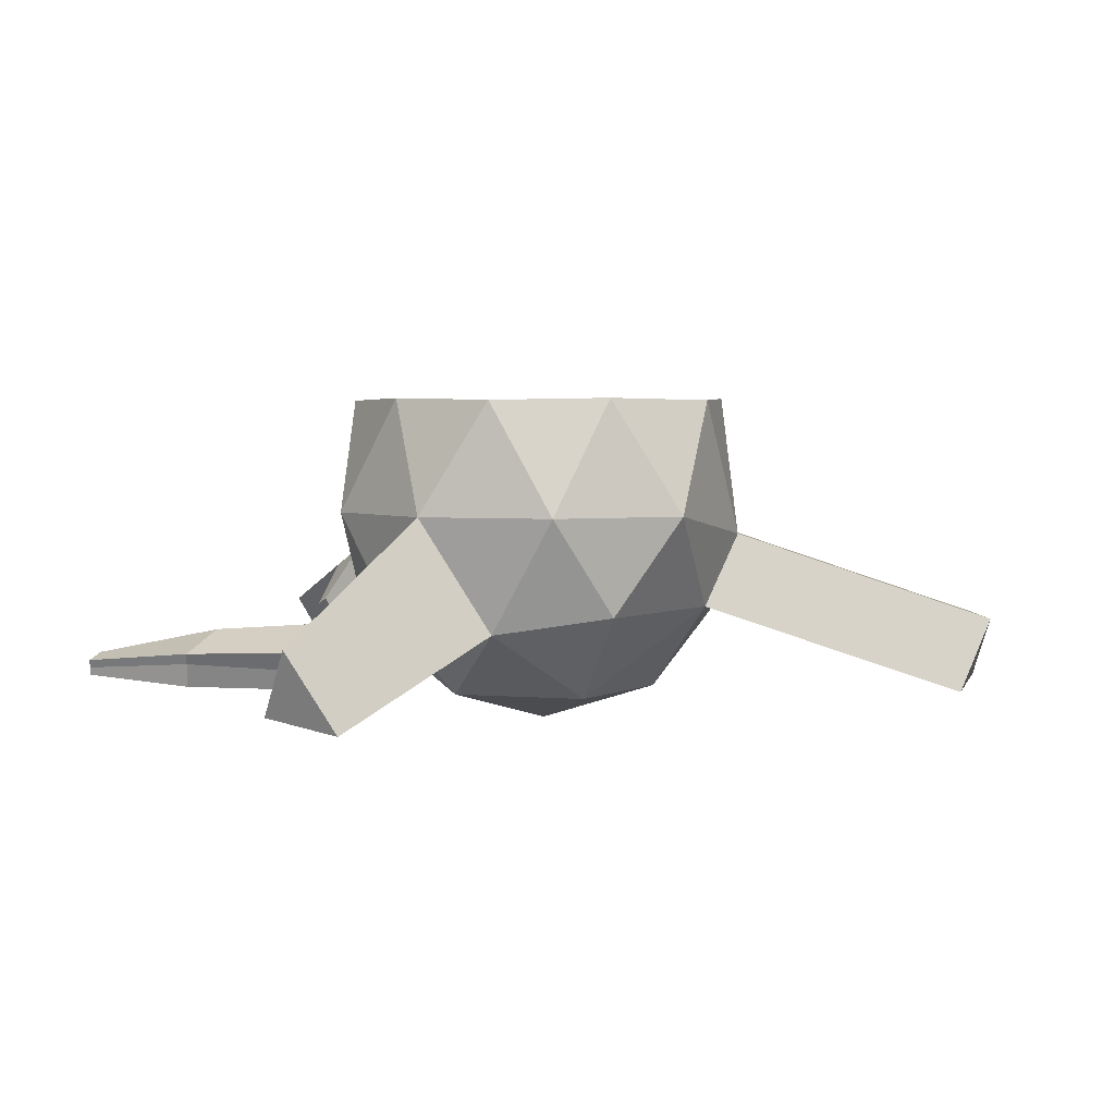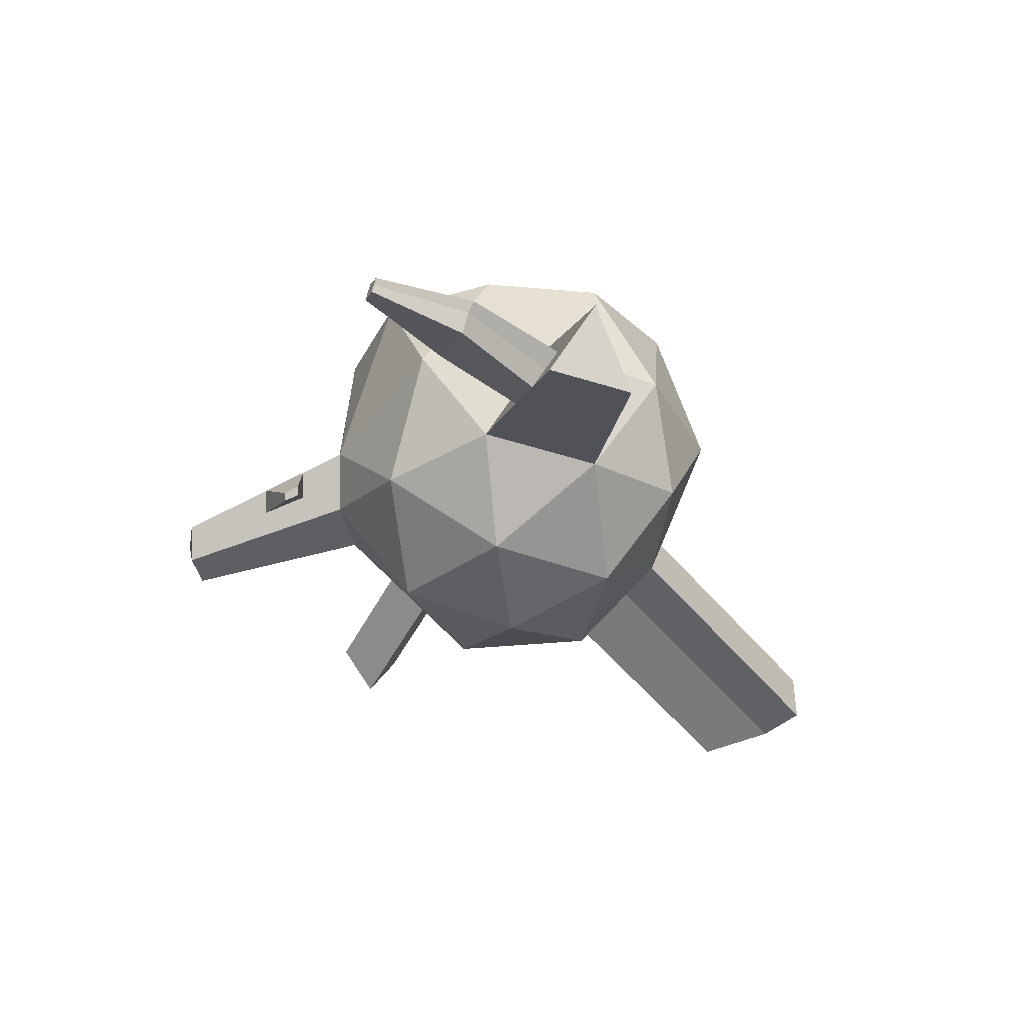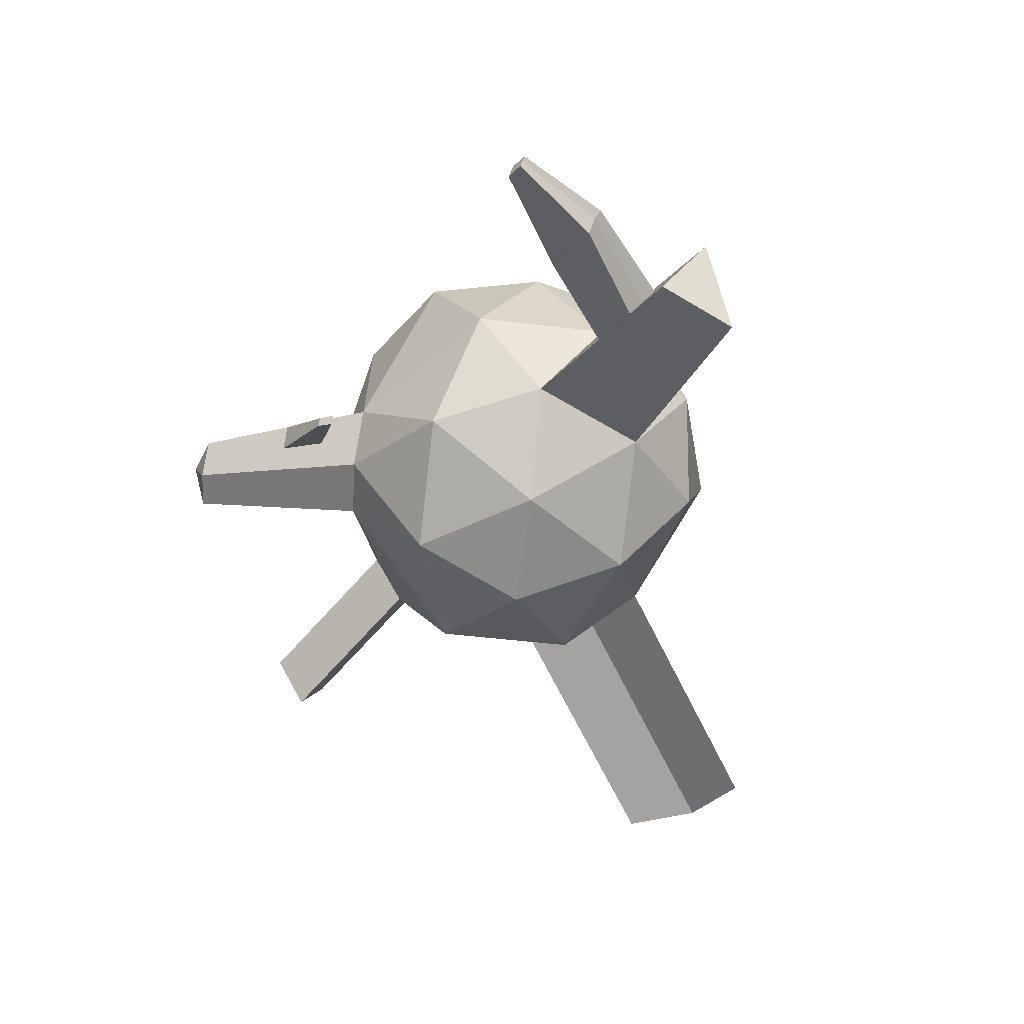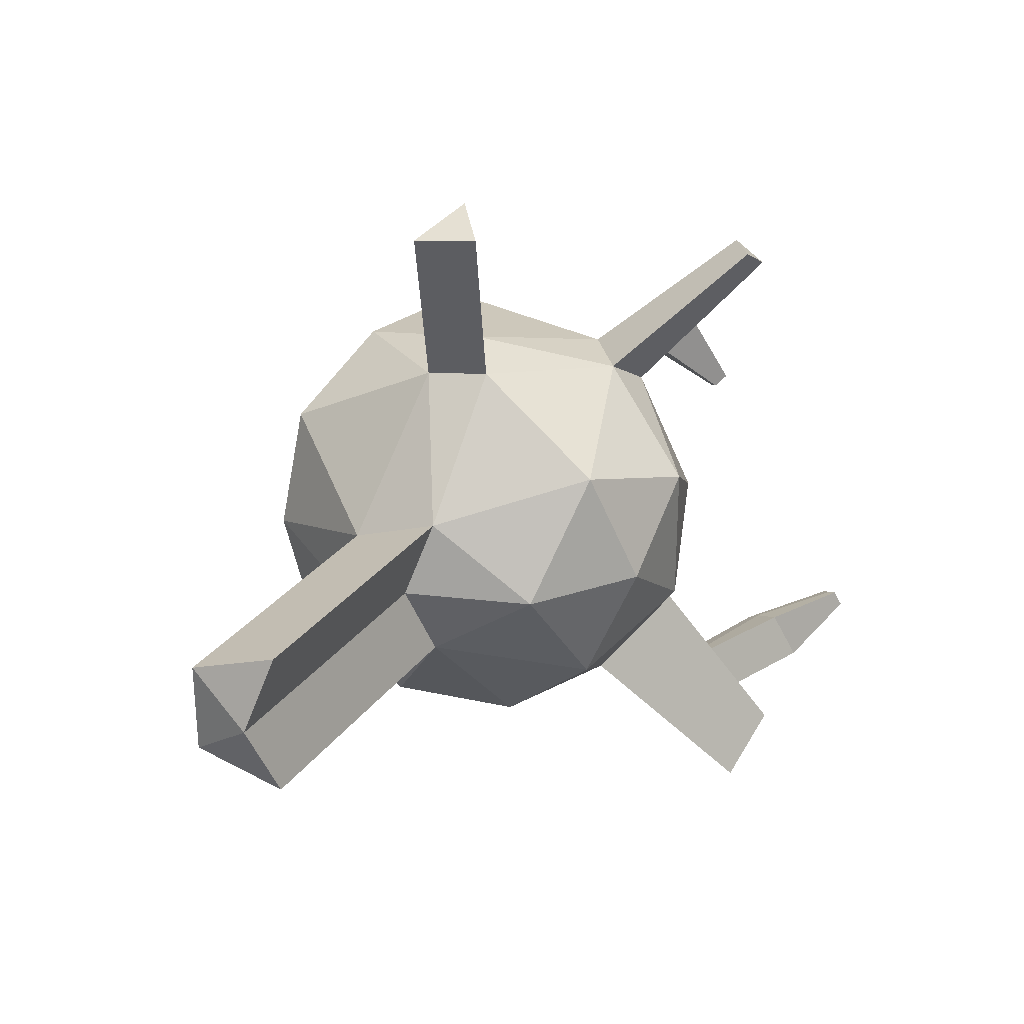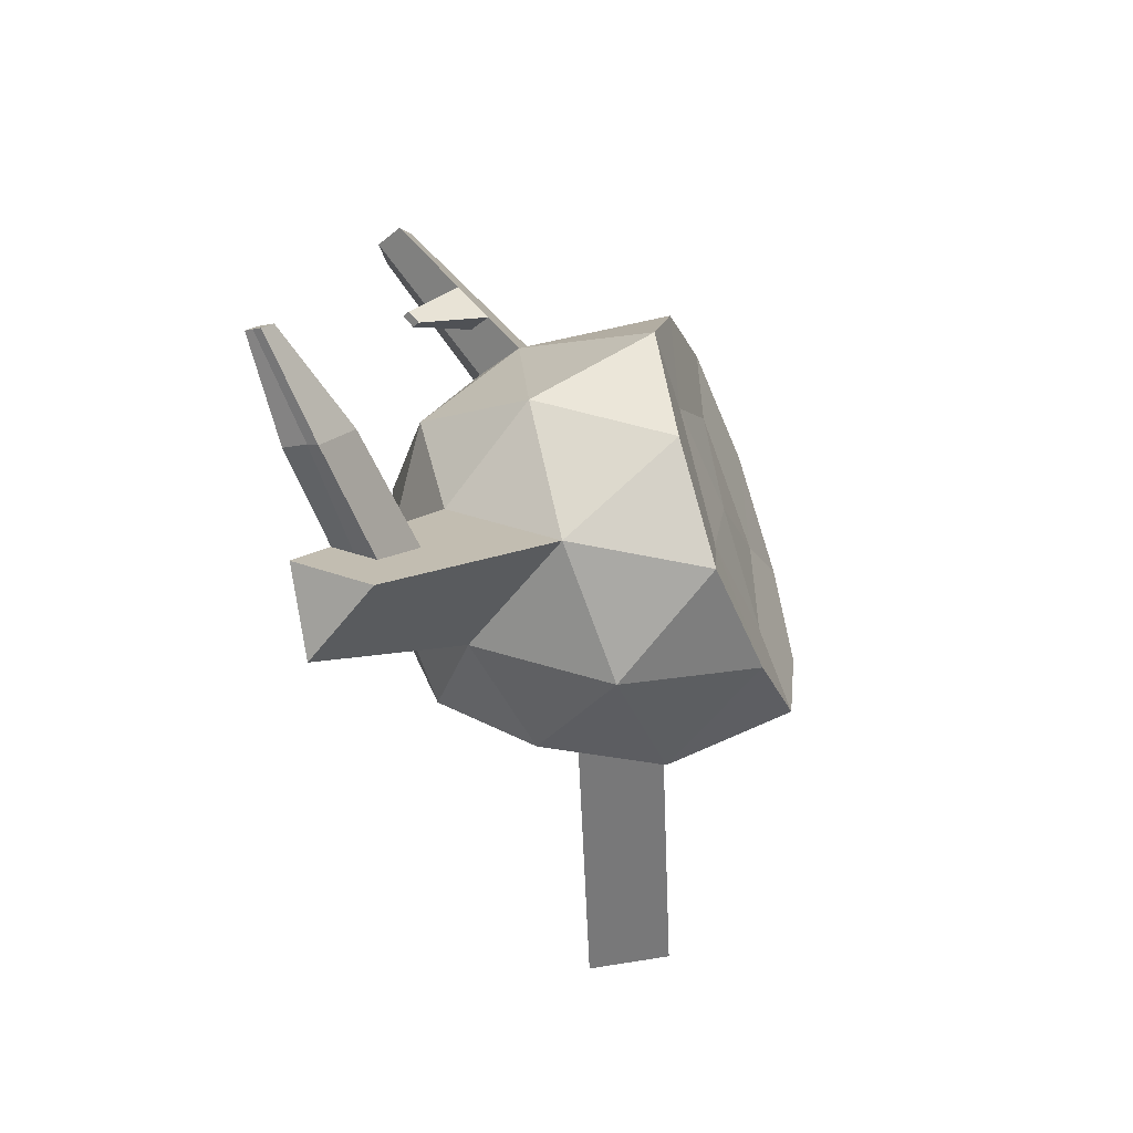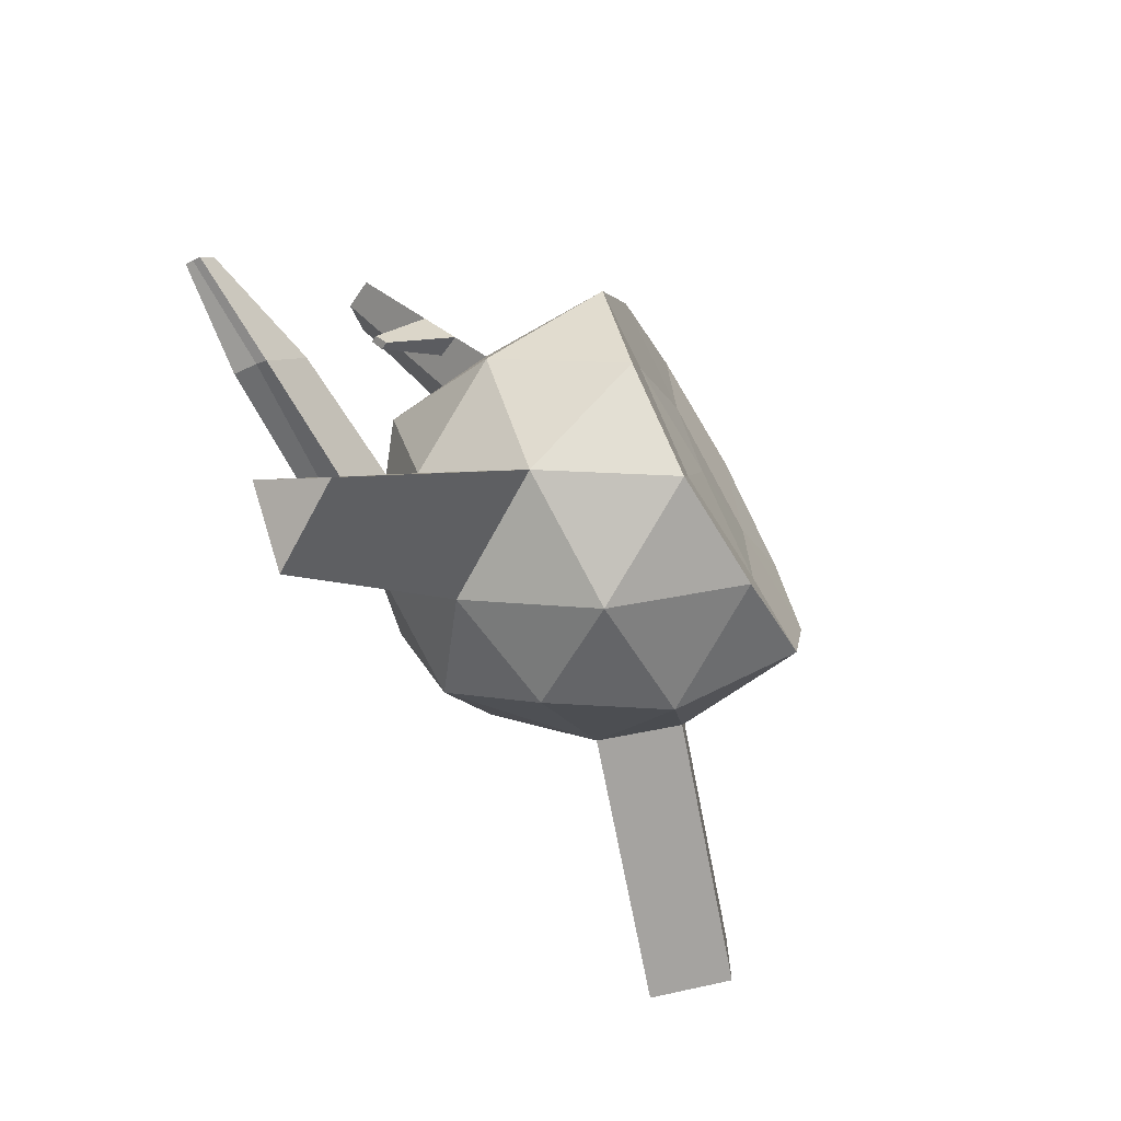
<metadata>
{"format":"obj","ext":"obj","renderer":"f3d","projection":"perspective","resolution":1024,"background":"white","views":[{"elev":3.8,"azim":177.4,"up":"+Y"},{"elev":-34.0,"azim":133.8,"up":"+Y"},{"elev":-49.0,"azim":118.4,"up":"+Y"},{"elev":28.2,"azim":-42.9,"up":"+Z"},{"elev":-56.4,"azim":111.2,"up":"+Z"},{"elev":-70.4,"azim":119.8,"up":"+Z"}]}
</metadata>
<code>
o stump1_Icosphere
v 0 -1 0
v 0.6789 -0.3485 0.5681
v -0.2823 -0.2959 0.8689
v -0.8726 -0.3934 0
v -0.2764 -0.4472 -0.8506
v 0.7236 -0.4472 -0.5257
v 0.2764 0.5164 0.8506
v -0.7236 0.5164 0.5257
v -0.7236 0.5164 -0.5257
v 0.2764 0.5164 -0.8506
v 0.8944 0.5164 0
v 0 0.4999 0
v 0.4253 -0.8507 0.309
v 0.4413 -0.389 0.7142
v -0.1625 -0.8507 0.5
v 0.4253 -0.8507 -0.309
v 0.8506 -0.5257 0
v -0.7416 -0.4432 0.3175
v -0.5257 -0.8507 0
v -0.7416 -0.4432 -0.3175
v -0.1625 -0.8507 -0.5
v 0.2629 -0.5257 -0.809
v 0.9511 0 -0.309
v 0.7963 -0.1178 0.4563
v 0.6089 -0.1178 0.7142
v -0.1462 -0.07567 0.9424
v -0.4356 -0.07567 0.8484
v -0.9085 -0.1094 0.1962
v -0.9085 -0.1094 -0.1962
v -0.5878 0 -0.809
v 0 0 -1
v 0.5878 0 -0.809
v 0.6882 0.5257 0.5
v -0.2629 0.5257 0.809
v -0.8506 0.5257 0
v -0.2629 0.5257 -0.809
v 0.6882 0.5257 -0.5
v 0.5257 0.4907 0
v 0.1625 0.4907 0.5
v -0.4253 0.4907 0.309
v -0.4253 0.4907 -0.309
v 0.1625 0.4907 -0.5
v 1.177 -0.6467 1.114
v 1.038 -0.6704 1.199
v 1.245 -0.5117 1.048
v 1.136 -0.5117 1.199
v -0.5311 -0.5089 1.634
v -0.395 -0.2887 1.708
v -0.6844 -0.2887 1.614
v -2.081 -0.8032 0
v -1.951 -0.8531 0.3175
v -1.951 -0.8531 -0.3175
v -2.117 -0.5192 0.1962
v -2.117 -0.5192 -0.1962
v 1.214 -0.8042 -1.393
v 0.9015 -0.8575 -1.586
v 1.122 -0.5004 -1.586
v 0.6557 -0.2236 -0.6674
v 1.168 -0.6523 -1.49
v 0.855 -0.2502 -1.197
v 0.969 -0.6257 -0.9595
v 0.912 -0.4379 -1.078
v 1.191 -0.7282 -1.441
v 1.092 -0.7149 -1.176
v 1.04 -0.5451 -1.284
v 0.9405 -0.5318 -1.019
v 1.066 -0.63 -1.23
v 1.451 -0.6347 -0.9673
v 1.445 -0.4683 -1.035
v 1.555 -0.6957 -1.203
v 1.55 -0.5502 -1.265
v 1.448 -0.5252 -1.001
v 1.552 -0.5967 -1.234
v 1.946 -0.636 -1.011
v 1.944 -0.5646 -1.033
v 1.98 -0.6559 -1.088
v 1.978 -0.5913 -1.108
v 1.945 -0.6003 -1.022
v 1.979 -0.6236 -1.098
v 0.7376 -0.2331 0.5122
v 1.021 -0.3147 0.7522
v 1.211 -0.5792 1.081
v 0.9278 -0.4976 0.8408
v 0.9743 -0.4062 0.7965
v 0.9085 -0.2162 0.6042
v 0.7669 -0.1754 0.4842
v 0.856 -0.3196 0.6543
v 0.9976 -0.3604 0.7743
v 0.8822 -0.2679 0.6293
v 1.108 -0.4959 0.4918
v 1.092 -0.5274 0.5071
v 1.069 -0.462 0.4409
v 1.051 -0.4976 0.4581
v 1.1 -0.5116 0.4994
v 1.06 -0.4798 0.4495
f 7 33 39
f 8 34 40
f 9 35 41
f 10 36 42
f 11 37 38
f 39 38 12
f 39 33 38
f 33 11 38
f 40 39 12
f 40 34 39
f 34 7 39
f 41 40 12
f 41 35 40
f 35 8 40
f 42 41 12
f 42 36 41
f 36 9 41
f 38 42 12
f 38 37 42
f 37 10 42
f 1 13 15
f 2 13 17
f 1 15 19
f 1 19 21
f 1 21 16
f 2 17 24 86 80
f 3 14 26
f 20 4 50 52
f 5 20 30
f 57 56 22 32 60
f 84 83 2 80 87
f 48 47 3 26
f 29 20 52 54
f 5 30 31
f 6 58 32 23
f 15 14 3
f 15 13 14
f 13 2 14
f 17 16 6
f 17 13 16
f 13 1 16
f 19 18 4
f 19 15 18
f 15 3 18
f 21 20 5
f 21 19 20
f 19 4 20
f 16 22 6
f 16 21 22
f 21 5 22
f 24 23 11
f 24 17 23
f 17 6 23
f 26 25 7
f 26 14 25
f 46 45 81 85 24 25
f 28 27 8
f 28 18 27
f 18 3 27
f 30 29 9
f 30 20 29
f 54 53 28 29
f 32 31 10
f 32 22 31
f 22 5 31
f 25 33 7
f 25 24 33
f 24 11 33
f 27 34 8
f 27 26 34
f 26 7 34
f 29 35 9
f 29 28 35
f 28 8 35
f 31 36 10
f 31 30 36
f 30 9 36
f 23 37 11
f 23 32 37
f 32 10 37
f 43 82 45 46
f 44 43 46
f 14 2 83 43 44
f 25 14 44 46
f 47 48 49
f 27 3 47 49
f 49 48 26 27
f 50 51 53
f 50 53 54
f 52 50 54
f 53 51 18 28
f 51 50 4 18
f 55 56 57 59 63
f 56 55 64 61 6 22
f 67 64 55 63
f 60 62 65 59 57
f 32 58 62 60
f 58 6 61 66 62
f 65 67 63 59
f 65 62 69 71
f 64 67 73 70
f 76 74 68 70
f 70 73 79 76
f 72 69 62 66
f 67 65 71 73
f 70 68 61 64
f 66 61 68 72
f 75 78 79 77
f 78 74 76 79
f 72 68 74 78
f 73 71 77 79
f 78 75 69 72
f 71 69 75 77
f 89 87 80 86
f 45 82 84 88 81
f 82 43 83 84
f 85 89 86 24
f 88 84 91 94
f 89 85 92 95
f 90 94 95 92
f 94 91 93 95
f 94 90 81 88
f 85 81 90 92
f 87 89 95 93
f 93 91 84 87

</code>
